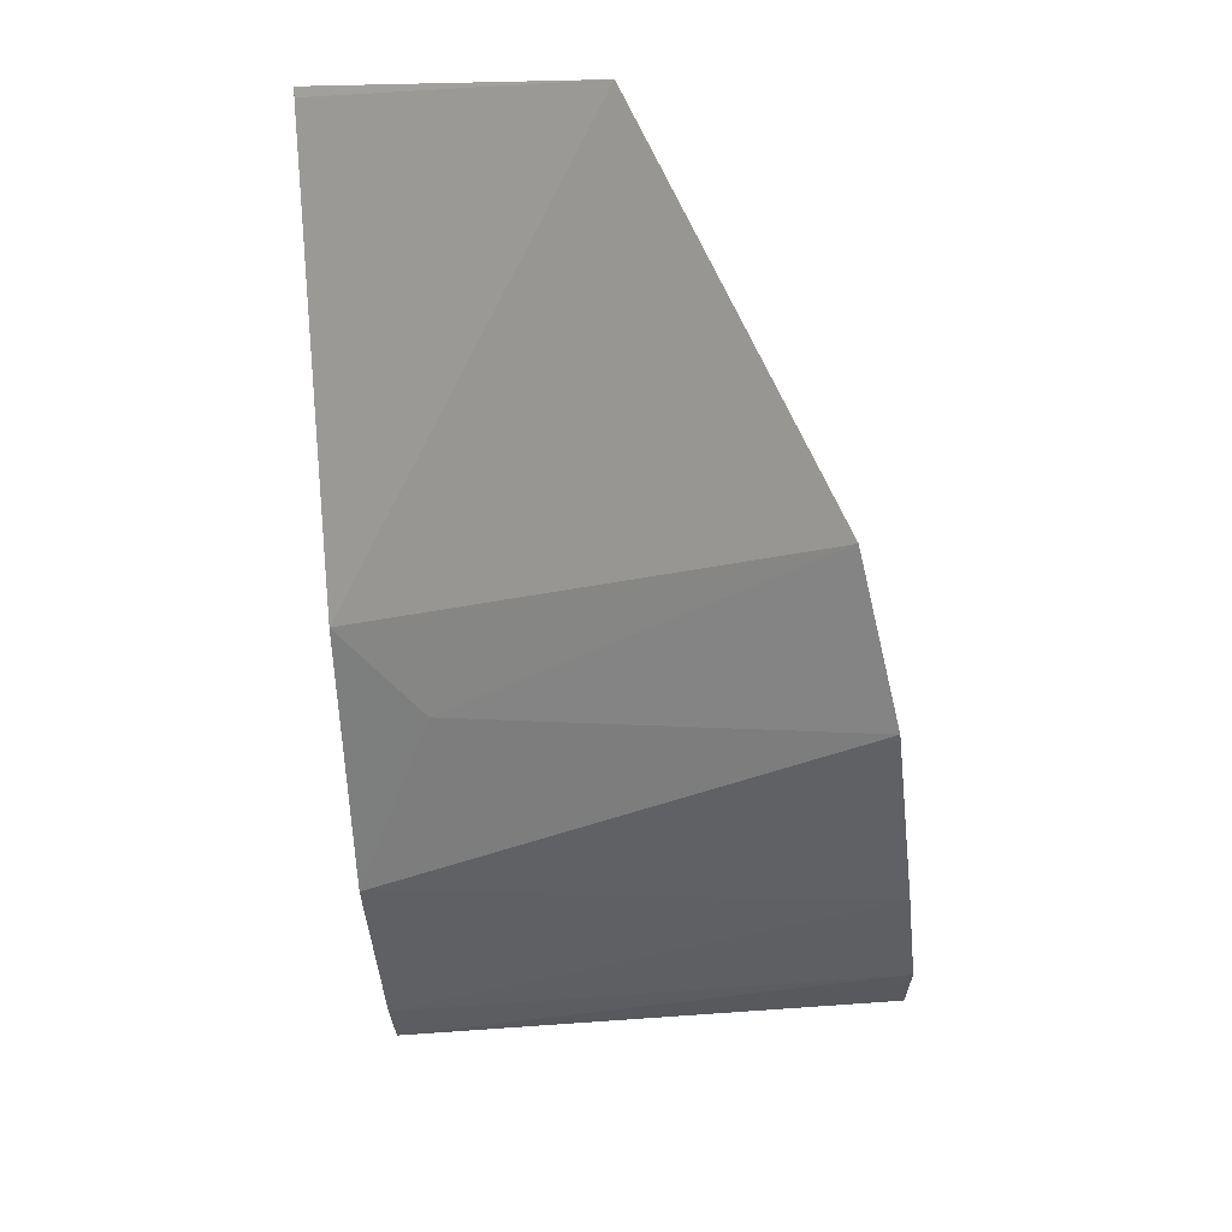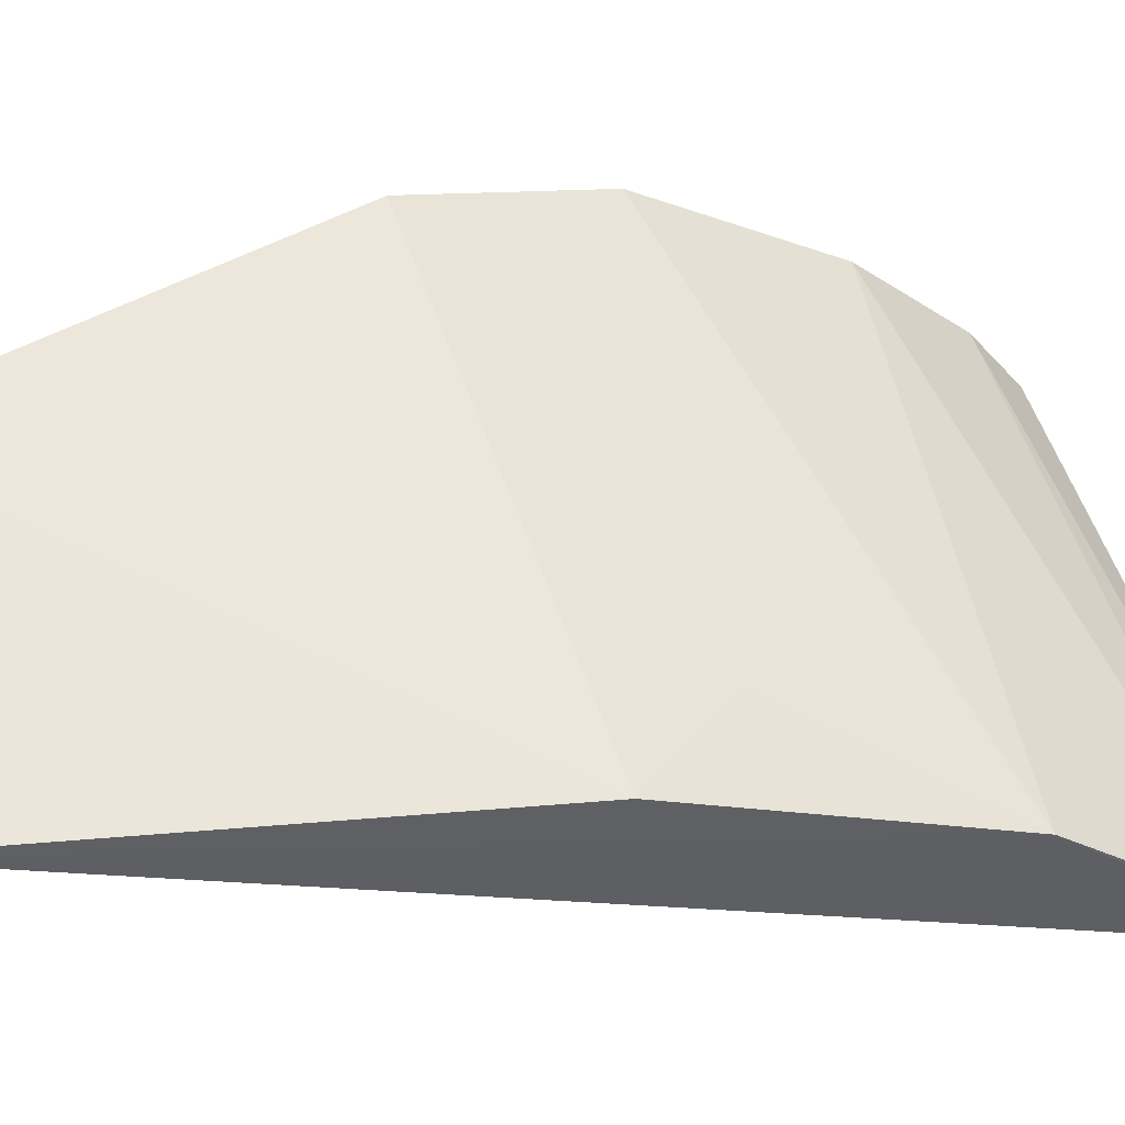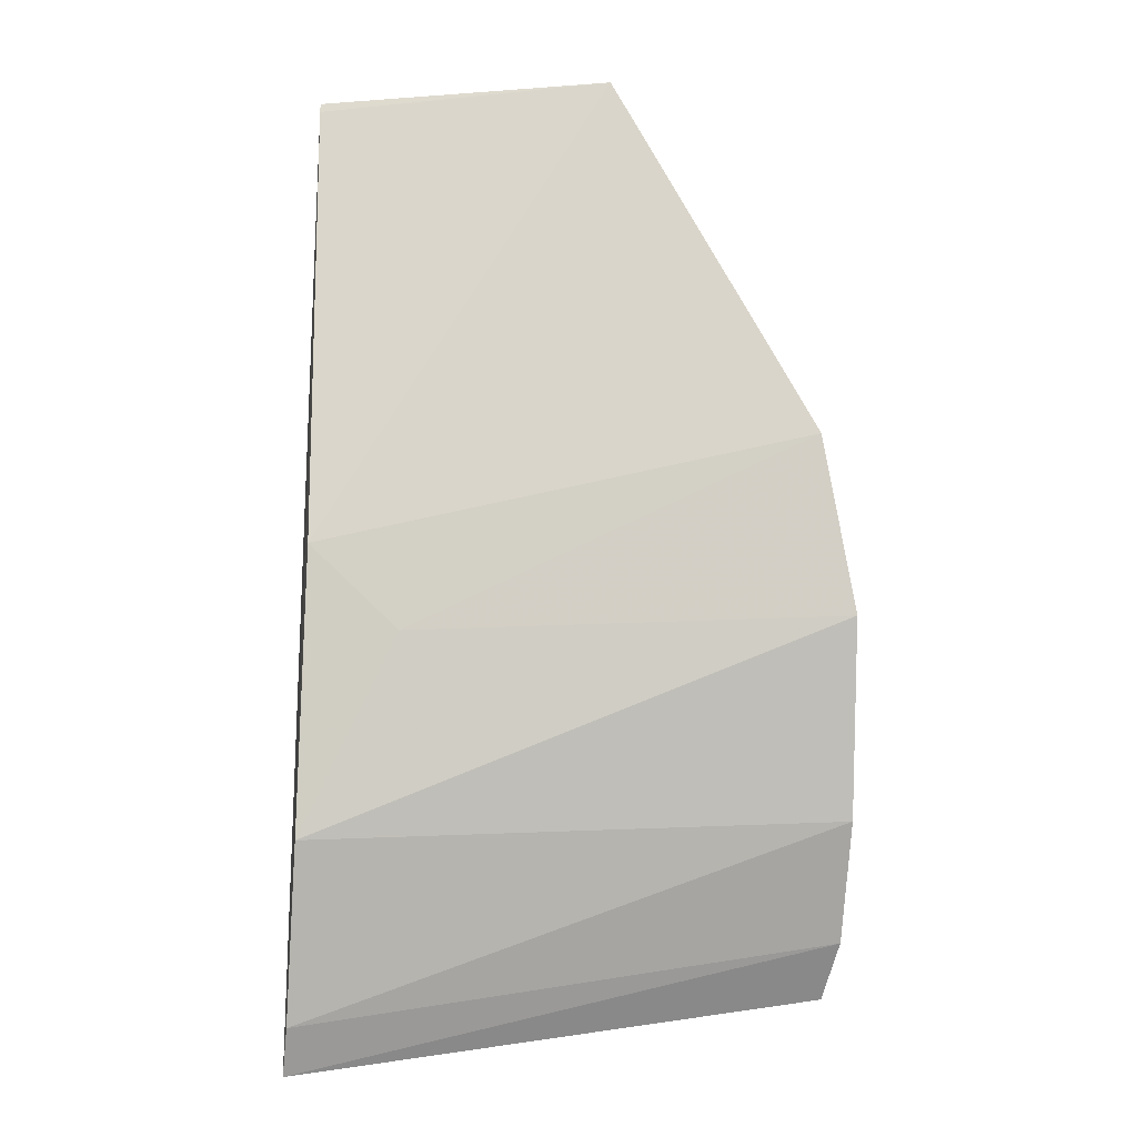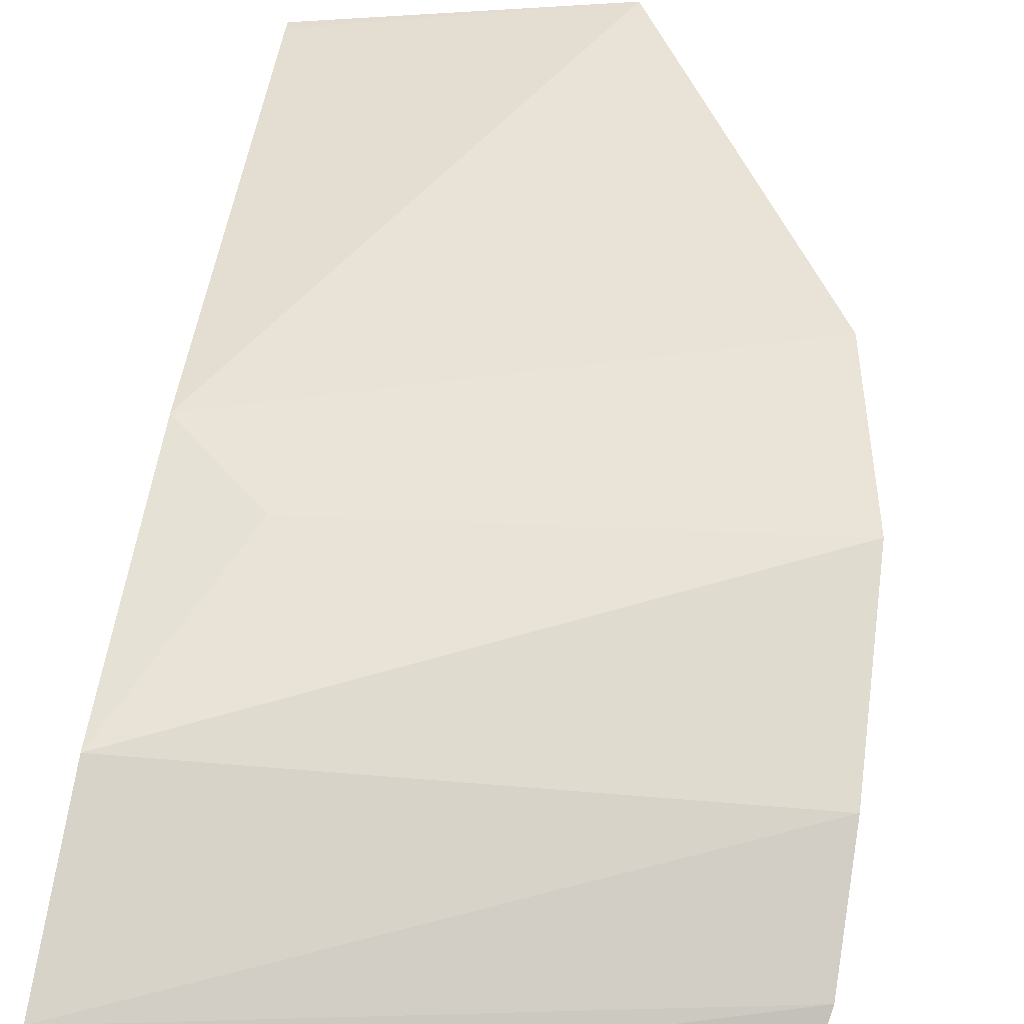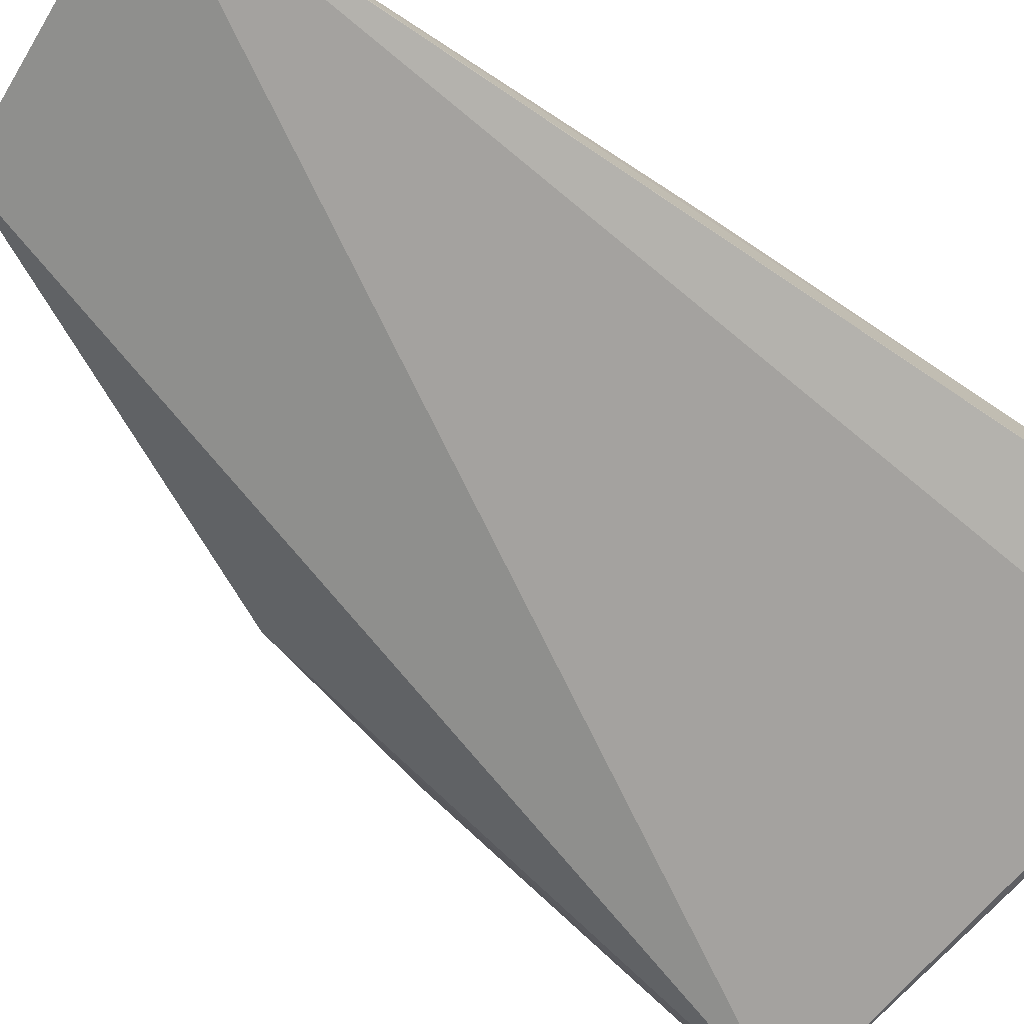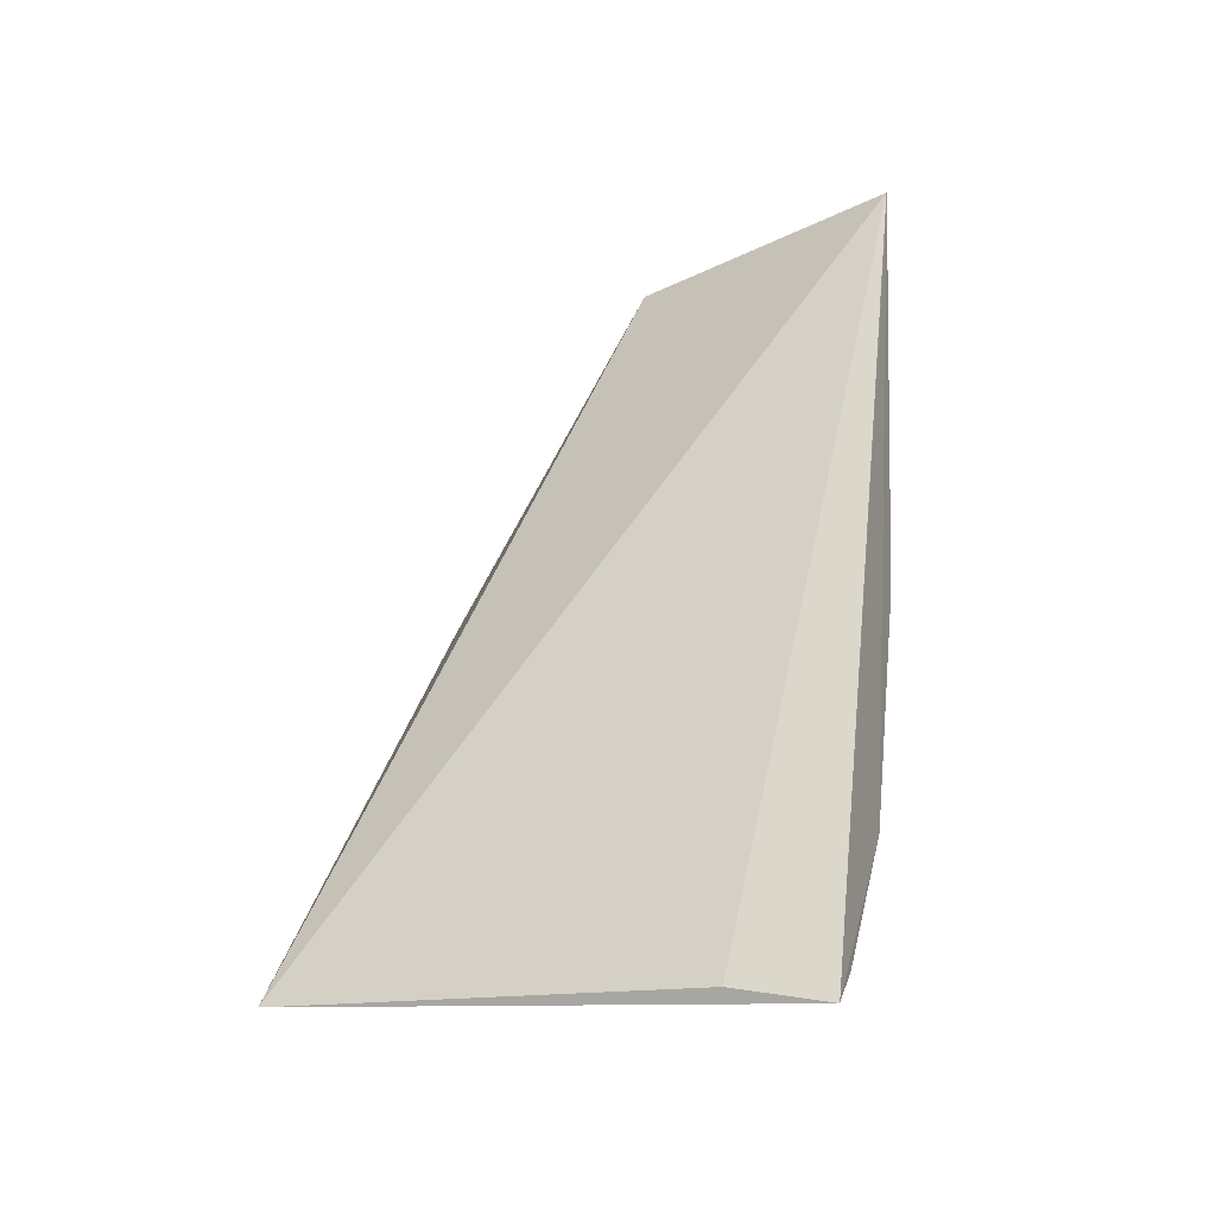
<metadata>
{"format":"obj","ext":"obj","renderer":"f3d","projection":"perspective","resolution":1024,"background":"white","views":[{"elev":8.5,"azim":13.9,"up":"+Y"},{"elev":50.2,"azim":-98.1,"up":"+Z"},{"elev":-24.8,"azim":-1.3,"up":"+Y"},{"elev":40.3,"azim":8.1,"up":"+Z"},{"elev":-66.7,"azim":-121.6,"up":"+Z"},{"elev":-28.2,"azim":-152.8,"up":"+Y"}]}
</metadata>
<code>
v -0.01716 -0.08969 0.03676
v -0.006833 -0.1218 0.02873
v -0.007722 -0.1279 0.02272
v -0.03095 -0.1314 0.02262
v -0.03004 -0.1109 0.03277
v -0.007076 -0.126 0.025
v -0.03035 -0.08958 0.03471
v -0.00824 -0.1066 0.0351
v -0.0303 -0.1229 0.02905
v -0.03074 -0.1297 0.02435
v -0.02691 -0.1303 0.02235
v -0.03035 -0.09001 0.0347
v -0.006821 -0.1141 0.03303
v -0.0261 -0.1146 0.032
f 6 4 3
f 7 1 3
f 8 1 5
f 8 6 3
f 8 3 1
f 10 6 2
f 10 4 6
f 10 9 4
f 10 2 9
f 11 7 3
f 11 3 4
f 11 4 7
f 12 5 1
f 12 1 7
f 12 9 5
f 12 7 4
f 12 4 9
f 13 2 6
f 13 6 8
f 13 9 2
f 14 13 8
f 14 8 5
f 14 5 9
f 14 9 13

</code>
